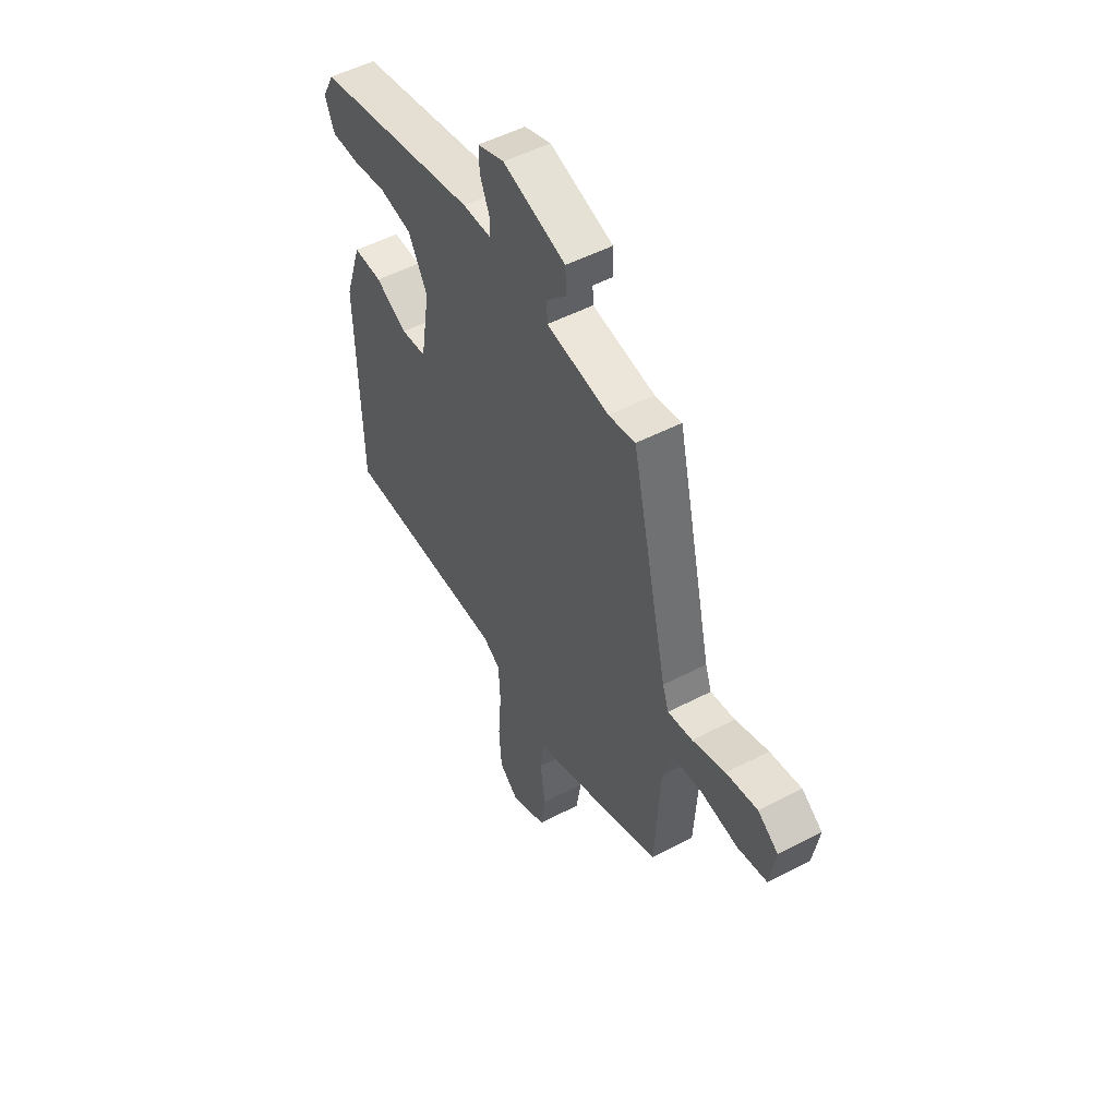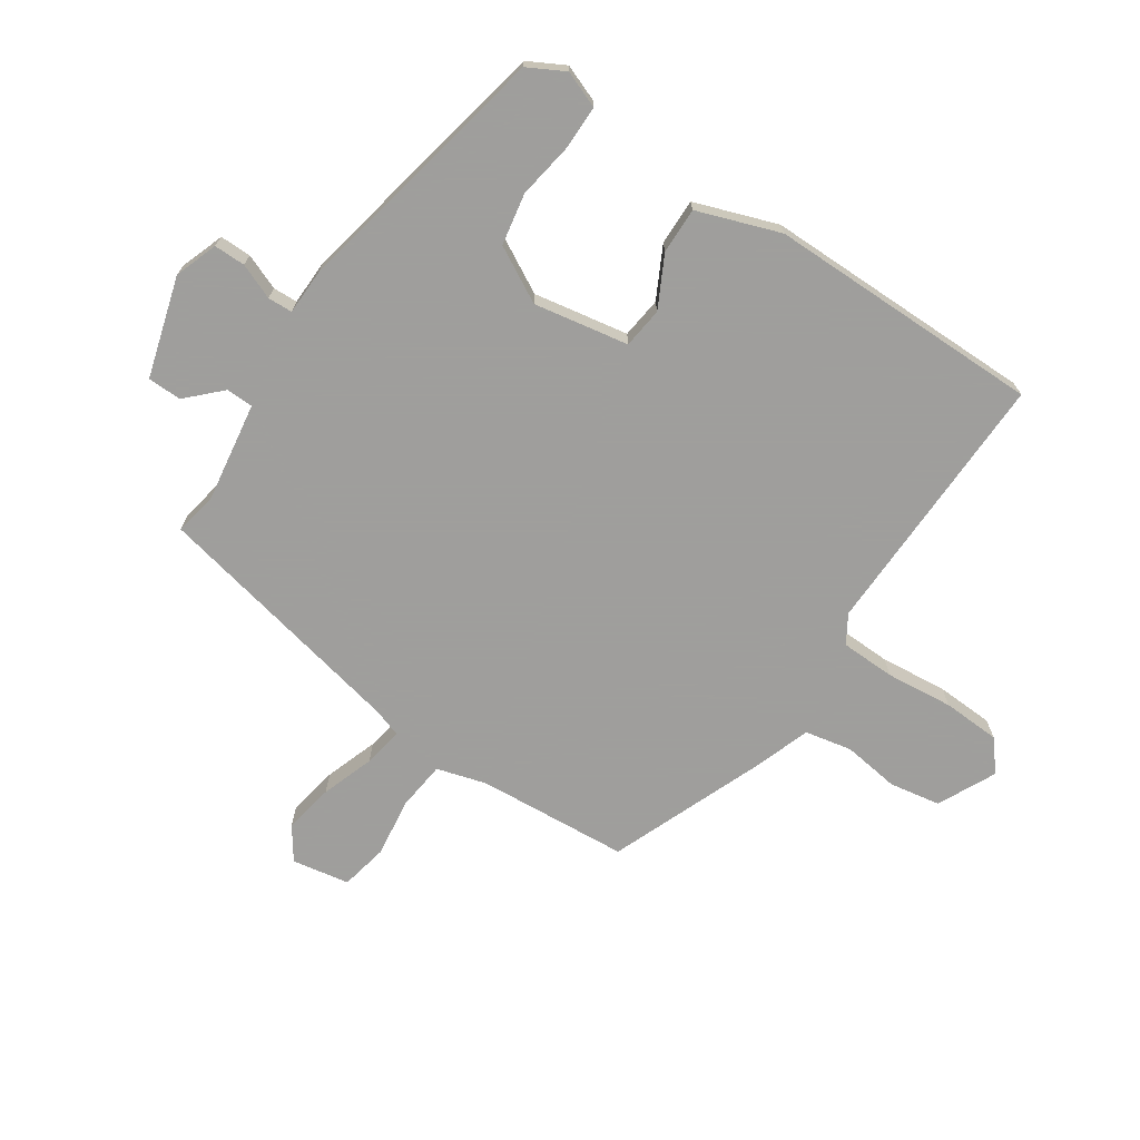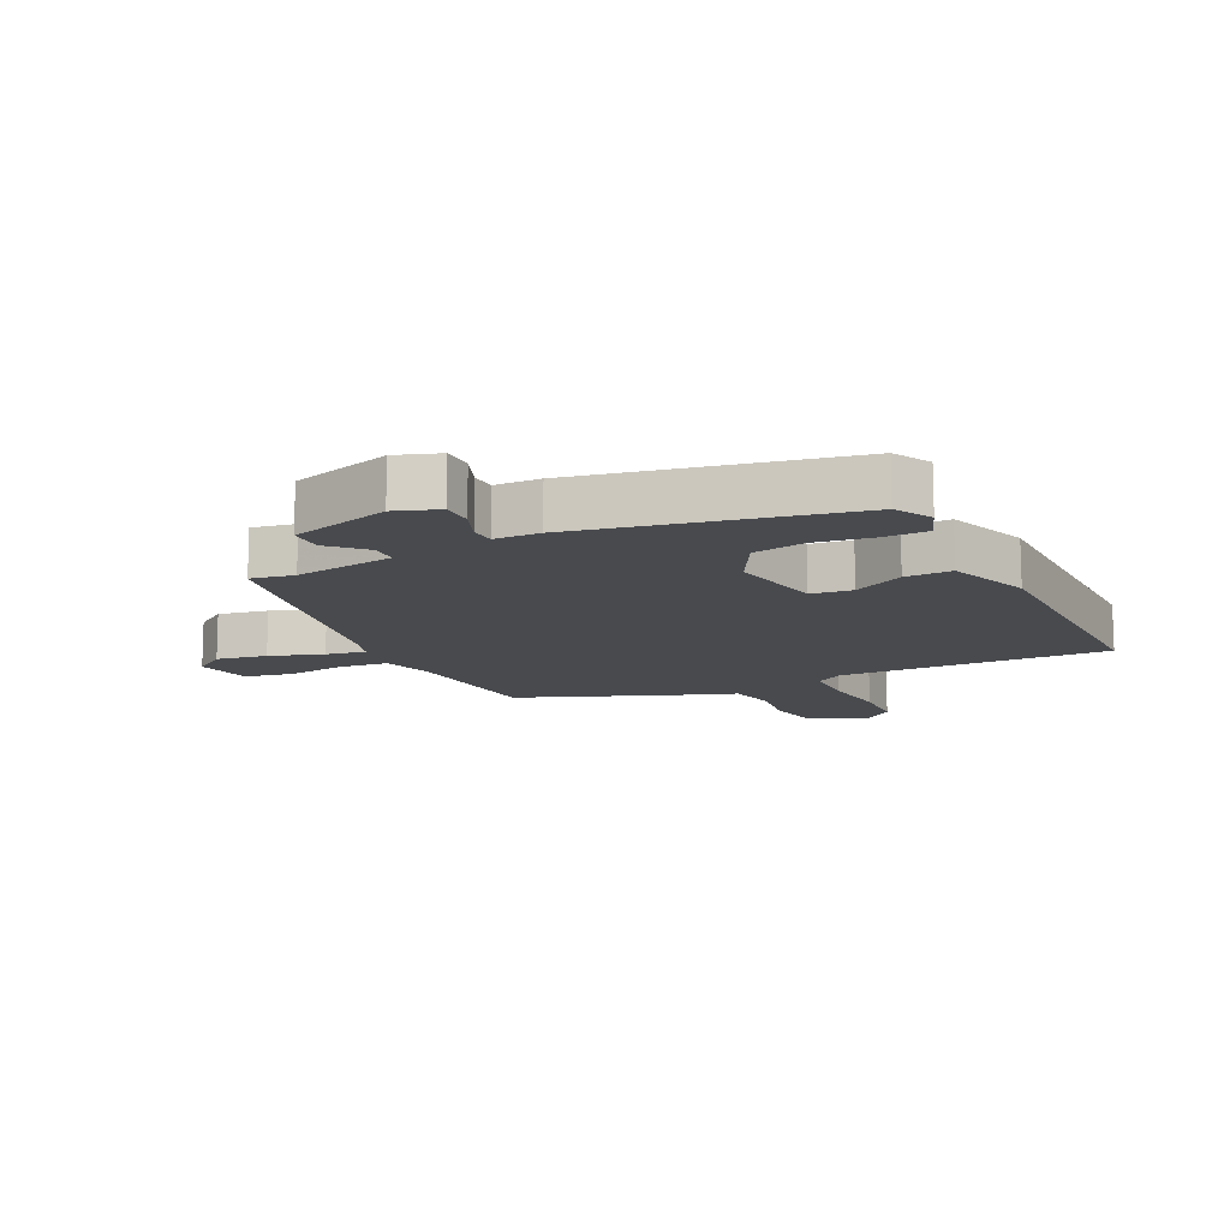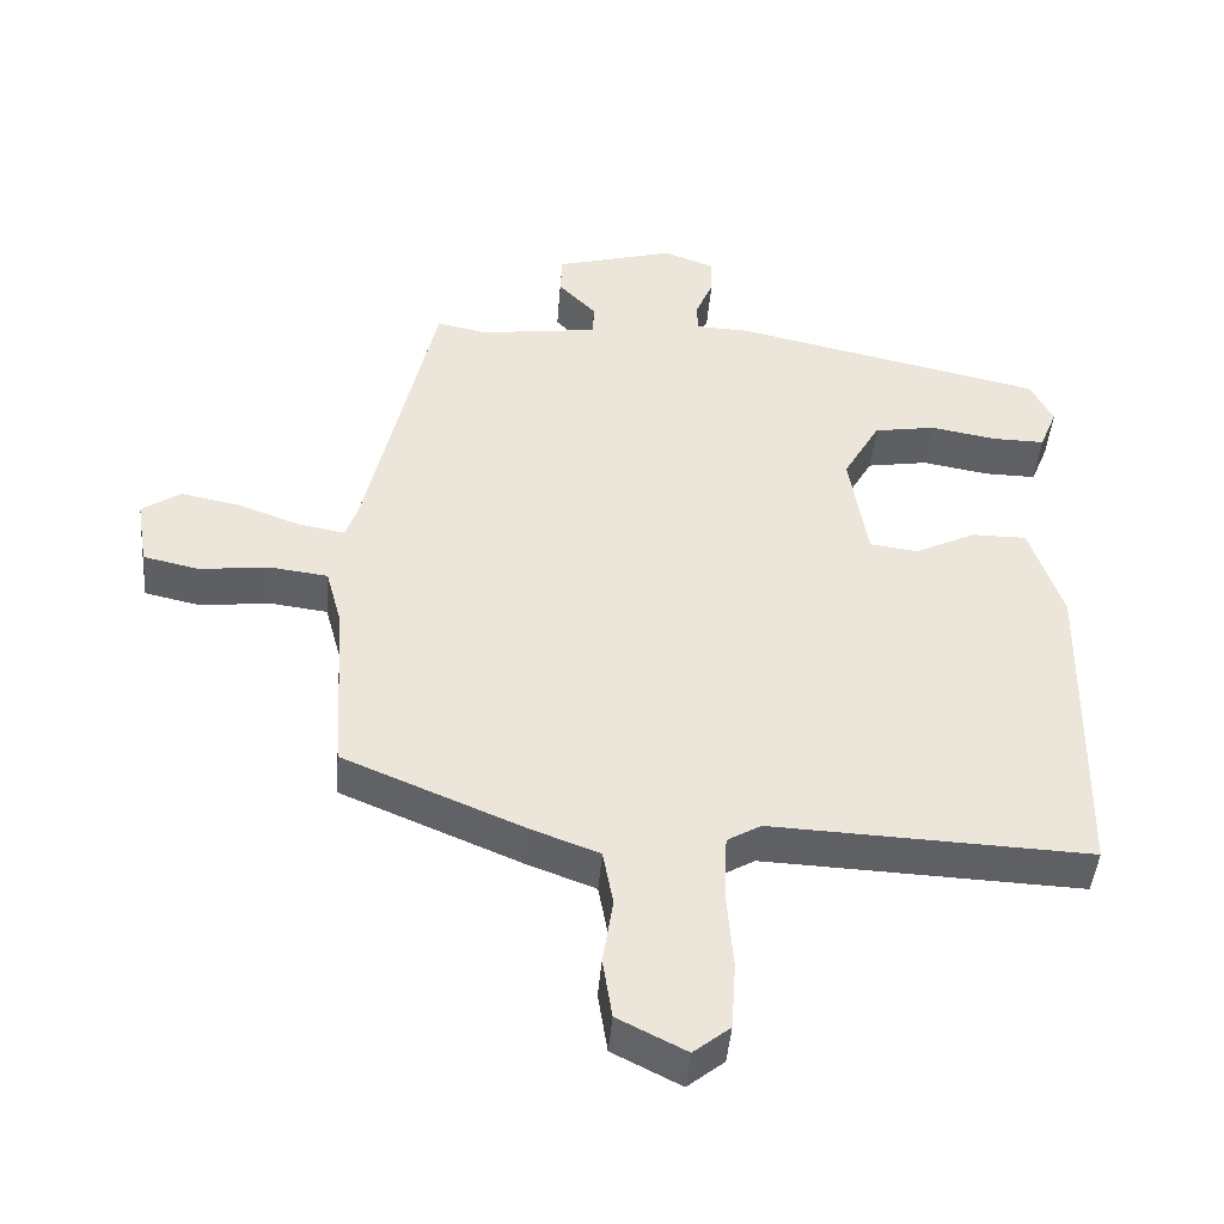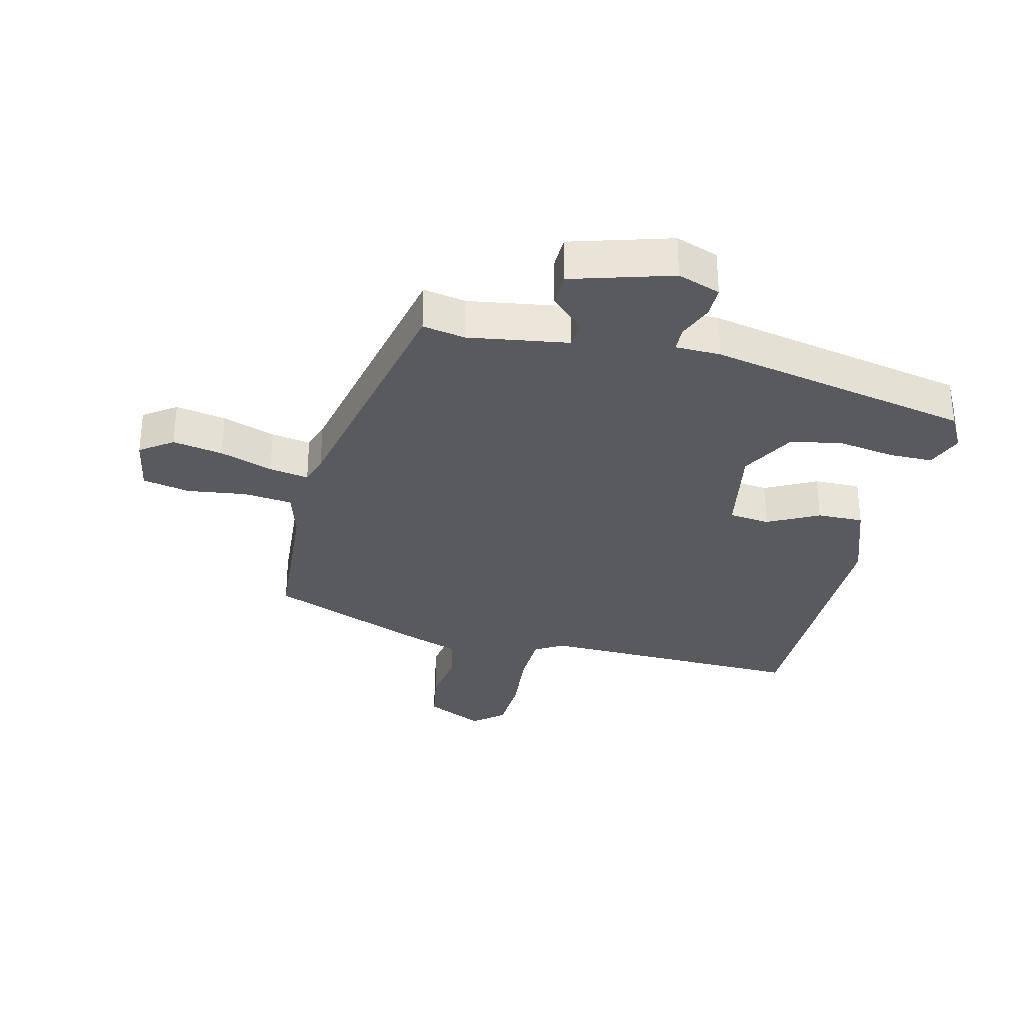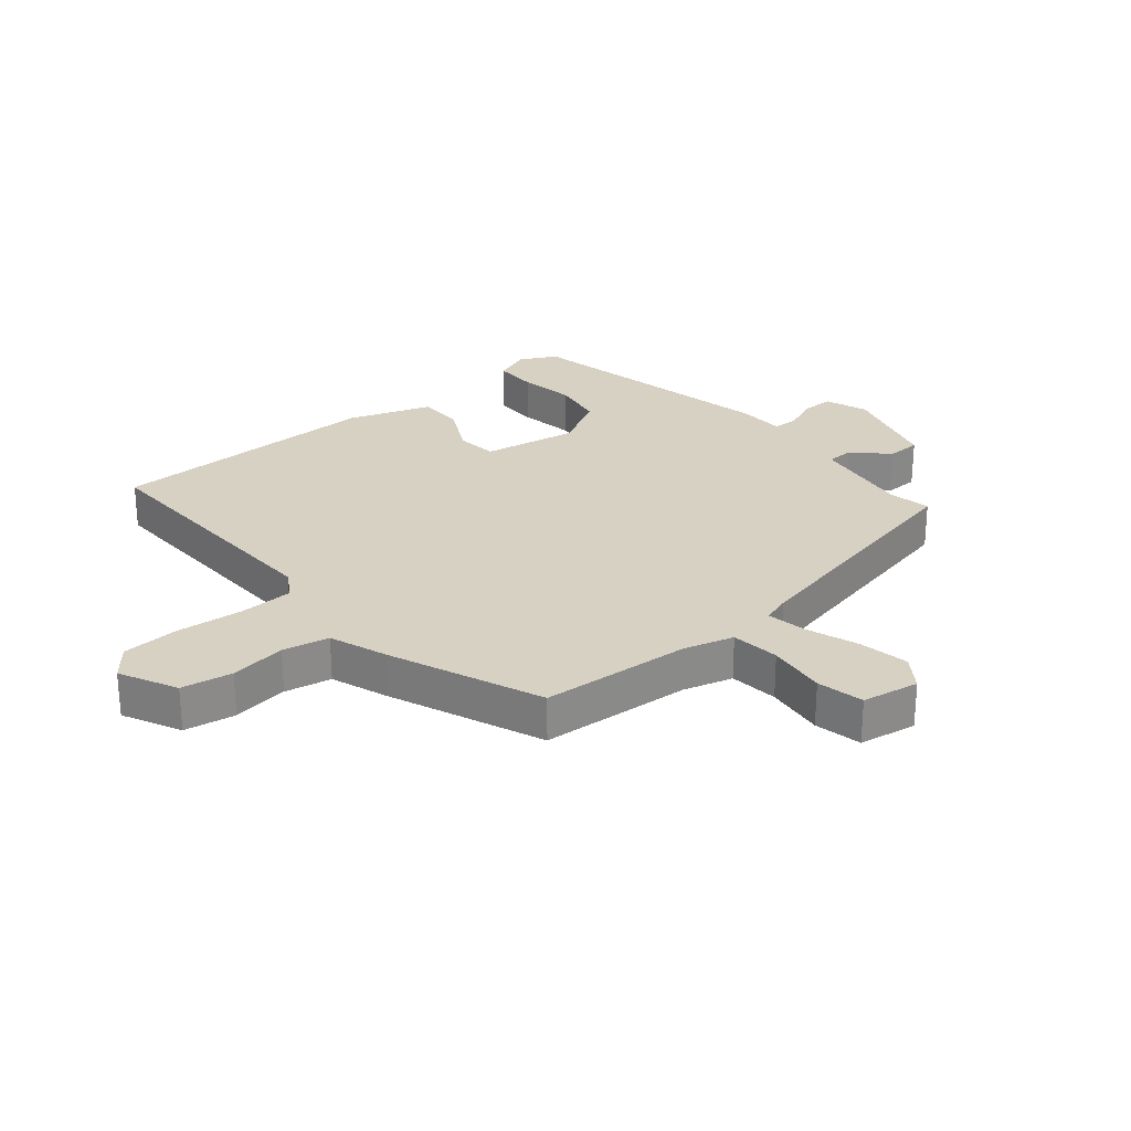
<metadata>
{"format":"obj","ext":"obj","renderer":"f3d","projection":"perspective","resolution":1024,"background":"white","views":[{"elev":51.8,"azim":-119.4,"up":"+Z"},{"elev":-71.1,"azim":57.1,"up":"+Y"},{"elev":-12.9,"azim":27.4,"up":"+Y"},{"elev":-44.6,"azim":-4.7,"up":"+Z"},{"elev":-31.6,"azim":-12.6,"up":"+Y"},{"elev":27.1,"azim":-129.2,"up":"+Y"}]}
</metadata>
<code>
v 0.469 0.07 -0.489
v 0.034 0.07 -0.471
v -0.012 0.07 -0.498
v -0.016 0.07 -0.586
v -0.007 0.07 -0.695
v -0.013 0.07 -0.788
v -0.063 0.07 -0.828
v -0.156 0.07 -0.781
v -0.169 0.07 -0.698
v -0.155 0.07 -0.607
v -0.169 0.07 -0.531
v -0.263 0.07 -0.496
v -0.509 0.07 -0.393
v -0.523 0.07 -0.148
v -0.545 0.07 -0.067
v -0.624 0.07 -0.057
v -0.72 0.07 -0.068
v -0.796 0.07 -0.051
v -0.811 0.07 0.042
v -0.758 0.07 0.078
v -0.677 0.07 0.062
v -0.592 0.07 0.031
v -0.528 0.07 0.019
v -0.512 0.07 0.065
v -0.417 0.07 0.482
v -0.348 0.07 0.468
v -0.186 0.07 0.49
v -0.184 0.07 0.534
v -0.236 0.07 0.588
v -0.234 0.07 0.643
v -0.071 0.07 0.688
v -0.002 0.07 0.662
v -0.003 0.07 0.611
v -0.027 0.07 0.554
v -0.026 0.07 0.514
v 0.047 0.07 0.511
v 0.472 0.07 0.417
v 0.503 0.07 0.357
v 0.479 0.07 0.298
v 0.408 0.07 0.299
v 0.317 0.07 0.315
v 0.233 0.07 0.301
v 0.183 0.07 0.213
v 0.208 0.07 0.059
v 0.274 0.07 0.05
v 0.357 0.07 0.091
v 0.432 0.07 0.091
v 0.477 0.07 -0.044
v 0.469 0 -0.489
v 0.034 0 -0.471
v -0.012 0 -0.498
v -0.016 0 -0.586
v -0.007 0 -0.695
v -0.013 0 -0.788
v -0.063 0 -0.828
v -0.156 0 -0.781
v -0.169 0 -0.698
v -0.155 0 -0.607
v -0.169 0 -0.531
v -0.263 0 -0.496
v -0.509 0 -0.393
v -0.523 0 -0.148
v -0.545 0 -0.067
v -0.624 0 -0.057
v -0.72 0 -0.068
v -0.796 0 -0.051
v -0.811 0 0.042
v -0.758 0 0.078
v -0.677 0 0.062
v -0.592 0 0.031
v -0.528 0 0.019
v -0.512 0 0.065
v -0.417 0 0.482
v -0.348 0 0.468
v -0.186 0 0.49
v -0.184 0 0.534
v -0.236 0 0.588
v -0.234 0 0.643
v -0.071 0 0.688
v -0.002 0 0.662
v -0.003 0 0.611
v -0.027 0 0.554
v -0.026 0 0.514
v 0.047 0 0.511
v 0.472 0 0.417
v 0.503 0 0.357
v 0.479 0 0.298
v 0.408 0 0.299
v 0.317 0 0.315
v 0.233 0 0.301
v 0.183 0 0.213
v 0.208 0 0.059
v 0.274 0 0.05
v 0.357 0 0.091
v 0.432 0 0.091
v 0.477 0 -0.044
f 45 46 47 48
f 44 45 48 1
f 38 39 40 41
f 38 41 42
f 35 36 37 38
f 35 38 42
f 31 32 33 34
f 31 34 35
f 28 29 30 31
f 27 28 31 35
f 24 25 26
f 23 24 26 27
f 19 20 21 22
f 19 22 23
f 16 17 18 19
f 15 16 19 23
f 14 15 23 27
f 11 12 13 14
f 7 8 9 10
f 7 10 11
f 4 5 6 7
f 3 4 7 11
f 2 3 11 14
f 44 1 2 14
f 27 35 42 43
f 14 27 43 44
f 96 95 94 93
f 49 96 93 92
f 89 88 87 86
f 90 89 86
f 86 85 84 83
f 90 86 83
f 82 81 80 79
f 83 82 79
f 79 78 77 76
f 83 79 76 75
f 74 73 72
f 75 74 72 71
f 70 69 68 67
f 71 70 67
f 67 66 65 64
f 71 67 64 63
f 75 71 63 62
f 62 61 60 59
f 58 57 56 55
f 59 58 55
f 55 54 53 52
f 59 55 52 51
f 62 59 51 50
f 62 50 49 92
f 91 90 83 75
f 92 91 75 62
f 1 49 50 2
f 2 50 51 3
f 3 51 52 4
f 4 52 53 5
f 5 53 54 6
f 6 54 55 7
f 7 55 56 8
f 8 56 57 9
f 9 57 58 10
f 10 58 59 11
f 11 59 60 12
f 12 60 61 13
f 13 61 62 14
f 14 62 63 15
f 15 63 64 16
f 16 64 65 17
f 17 65 66 18
f 18 66 67 19
f 19 67 68 20
f 20 68 69 21
f 21 69 70 22
f 22 70 71 23
f 23 71 72 24
f 24 72 73 25
f 25 73 74 26
f 26 74 75 27
f 27 75 76 28
f 28 76 77 29
f 29 77 78 30
f 30 78 79 31
f 31 79 80 32
f 32 80 81 33
f 33 81 82 34
f 34 82 83 35
f 35 83 84 36
f 36 84 85 37
f 37 85 86 38
f 38 86 87 39
f 39 87 88 40
f 40 88 89 41
f 41 89 90 42
f 42 90 91 43
f 43 91 92 44
f 44 92 93 45
f 45 93 94 46
f 46 94 95 47
f 47 95 96 48
f 48 96 49 1

</code>
